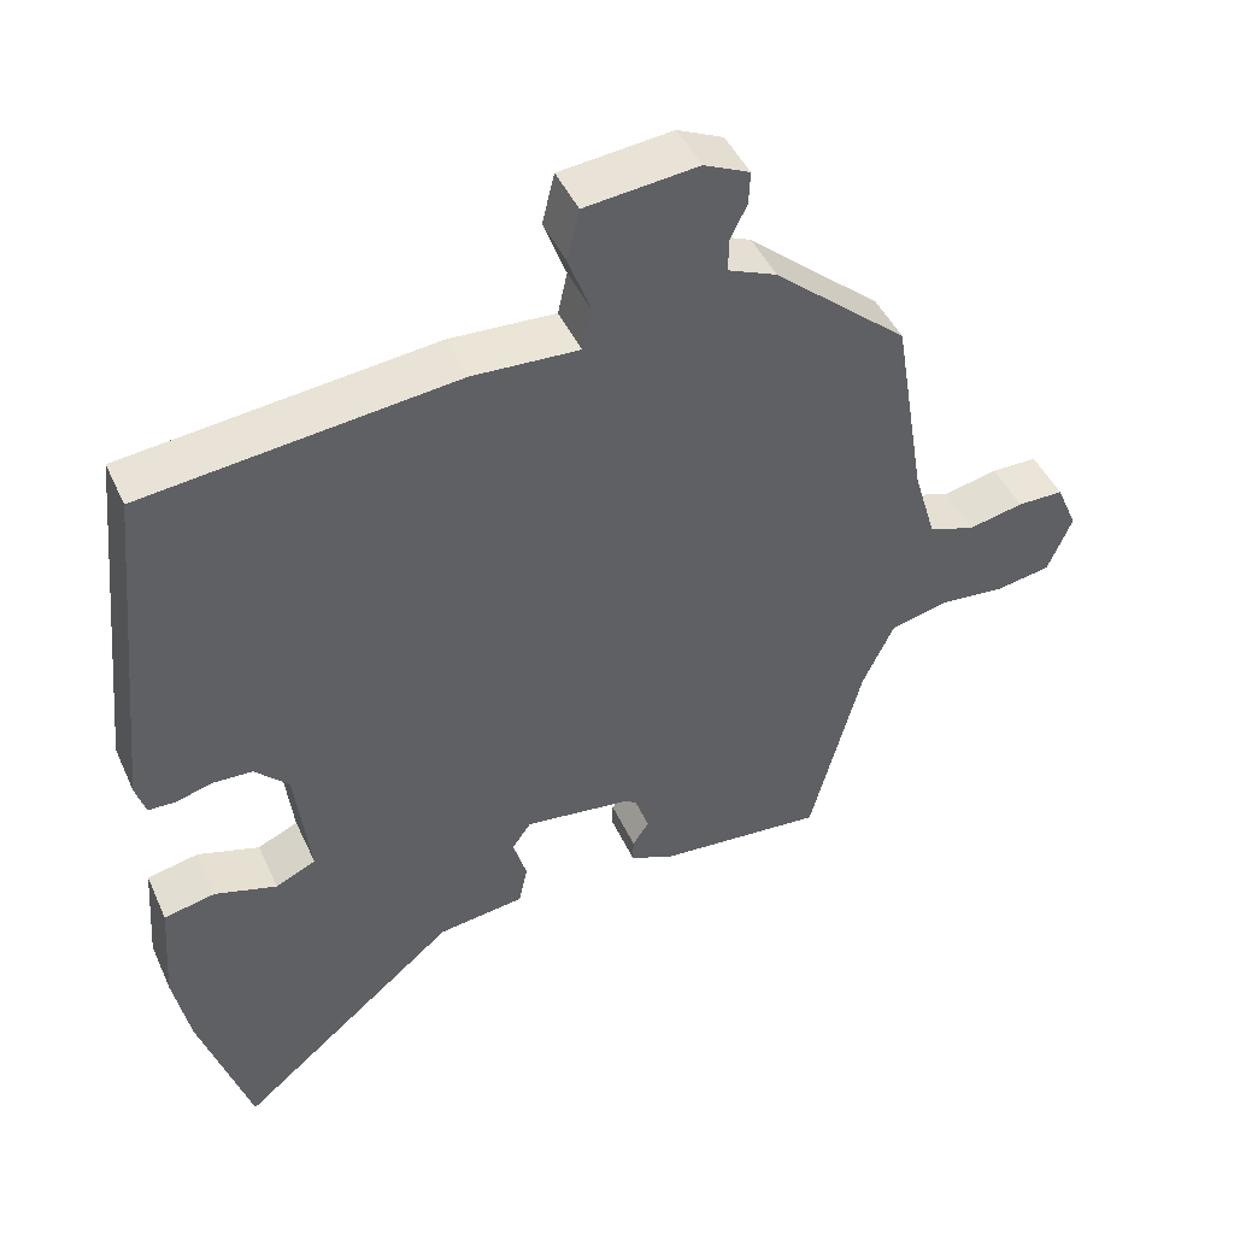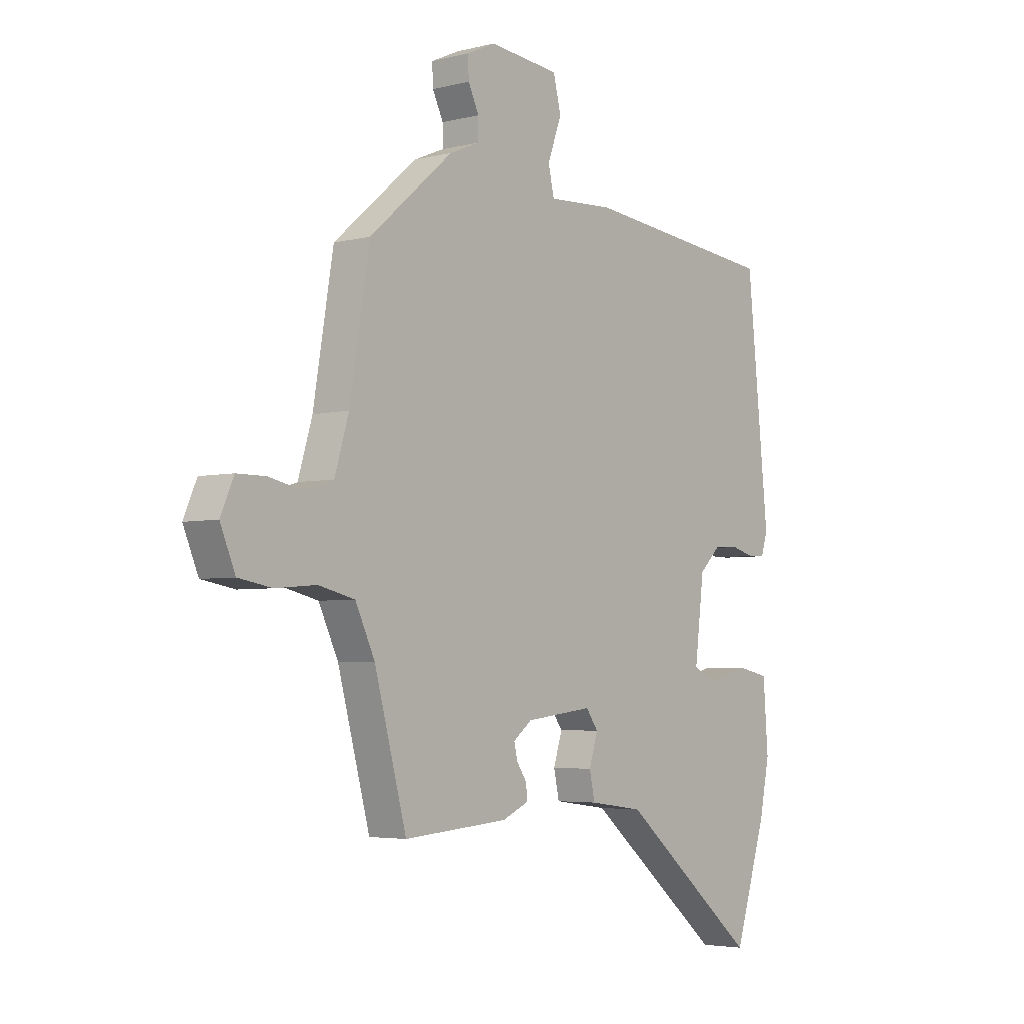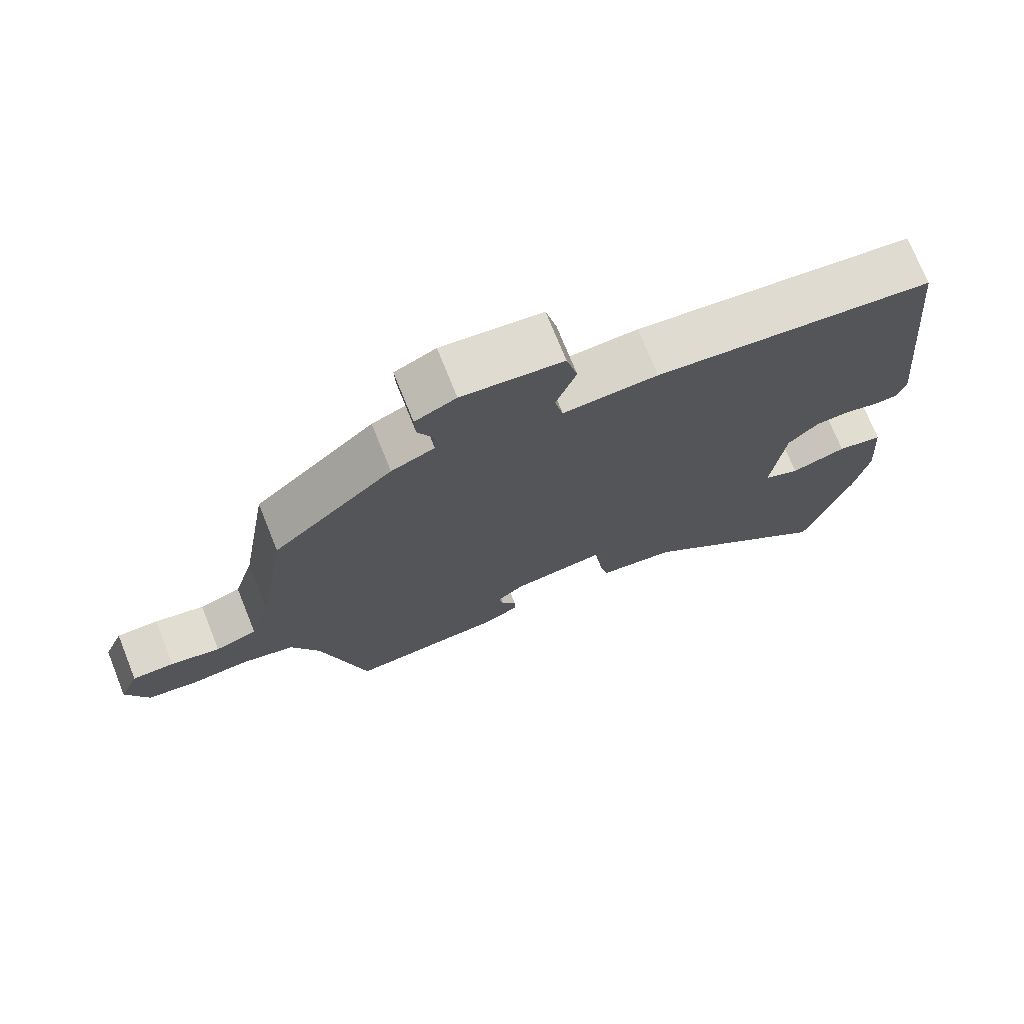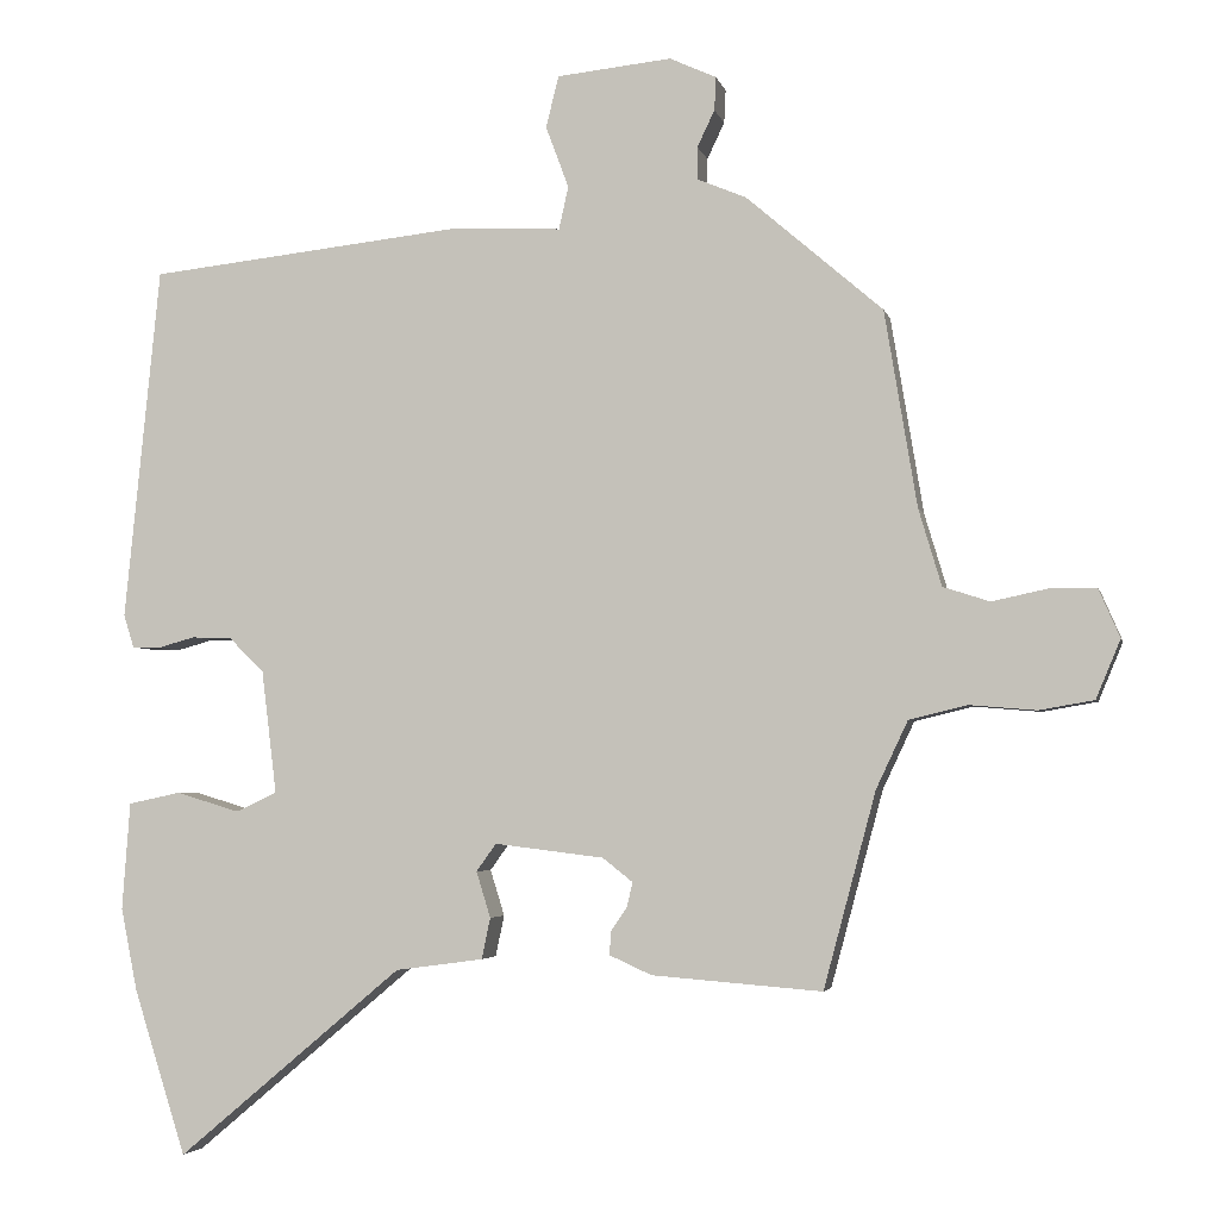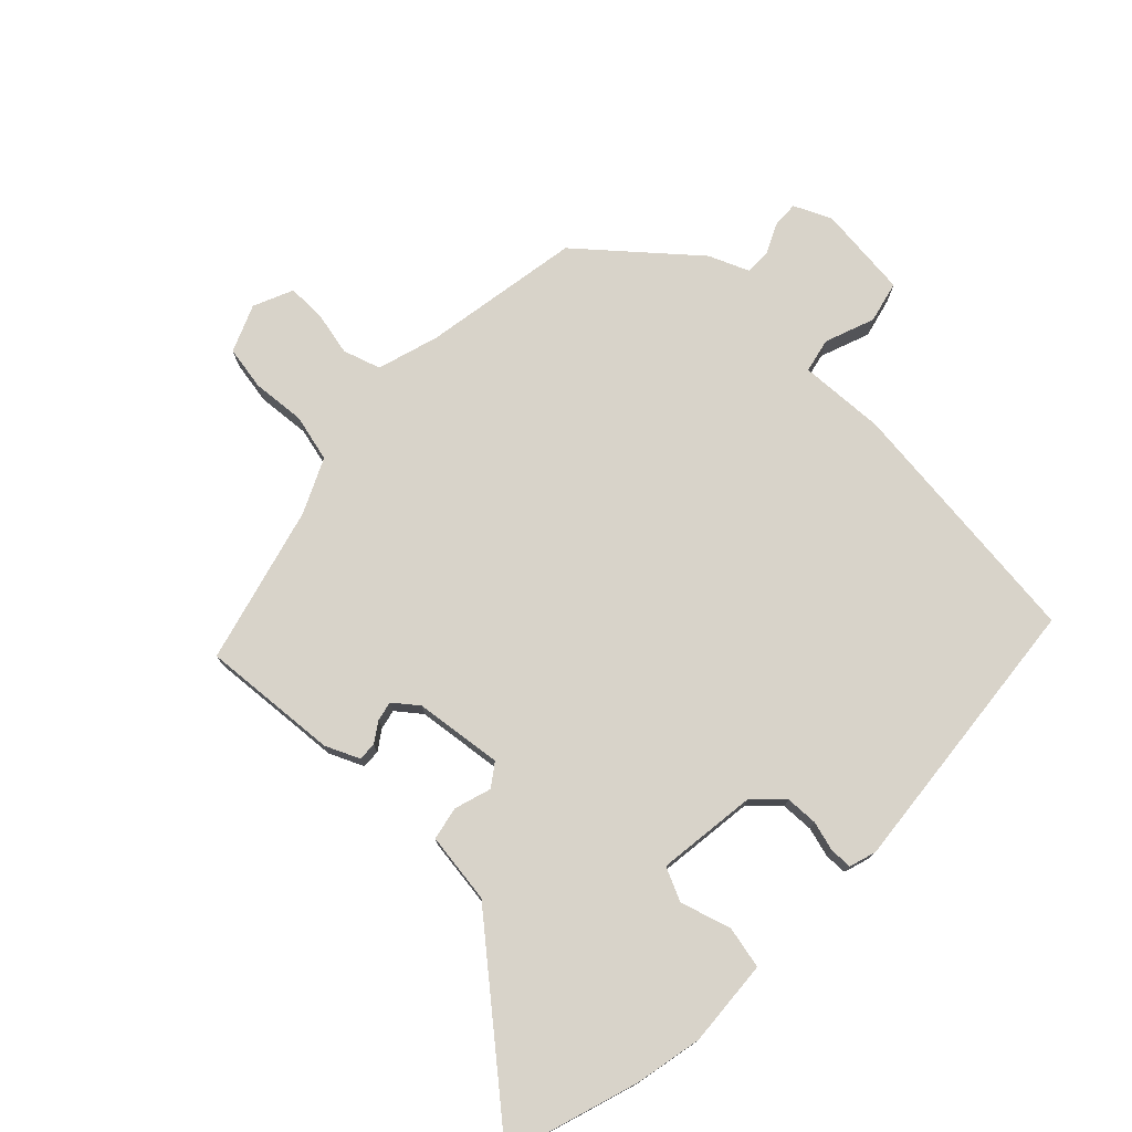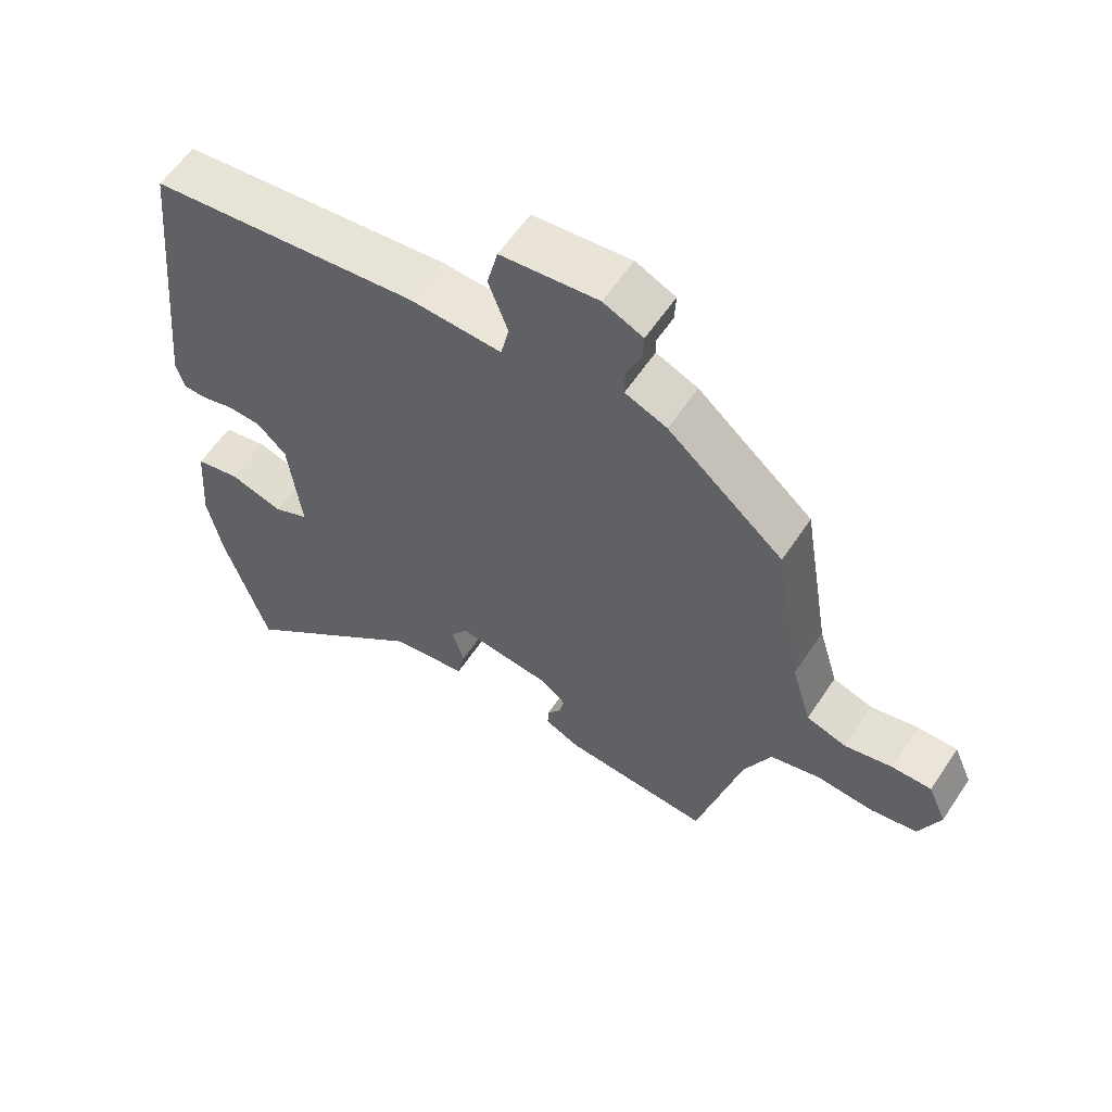
<metadata>
{"format":"obj","ext":"obj","renderer":"f3d","projection":"perspective","resolution":1024,"background":"white","views":[{"elev":45.4,"azim":-23.5,"up":"+Z"},{"elev":-4.0,"azim":129.4,"up":"+Z"},{"elev":73.1,"azim":158.1,"up":"+Z"},{"elev":-3.6,"azim":12.4,"up":"+Z"},{"elev":76.0,"azim":-135.9,"up":"+Y"},{"elev":59.0,"azim":33.4,"up":"+Z"}]}
</metadata>
<code>
v 0.467 0.07 0.371
v 0.508 0.07 0.123
v 0.537 0.07 0.026
v 0.596 0.07 0.007
v 0.666 0.07 0.022
v 0.725 0.07 0.022
v 0.752 0.07 -0.04
v 0.721 0.07 -0.114
v 0.652 0.07 -0.126
v 0.568 0.07 -0.119
v 0.494 0.07 -0.137
v 0.454 0.07 -0.222
v 0.388 0.07 -0.469
v 0.173 0.07 -0.452
v 0.12 0.07 -0.428
v 0.121 0.07 -0.399
v 0.142 0.07 -0.368
v 0.149 0.07 -0.337
v 0.111 0.07 -0.307
v -0.027 0.07 -0.29
v -0.052 0.07 -0.325
v -0.034 0.07 -0.383
v -0.045 0.07 -0.435
v -0.156 0.07 -0.45
v -0.44 0.07 -0.689
v -0.506 0.07 -0.481
v -0.527 0.07 -0.376
v -0.517 0.07 -0.24
v -0.451 0.07 -0.226
v -0.371 0.07 -0.25
v -0.319 0.07 -0.226
v -0.338 0.07 -0.07
v -0.382 0.07 -0.027
v -0.433 0.07 -0.025
v -0.48 0.07 -0.038
v -0.515 0.07 -0.037
v -0.528 0.07 0.005
v -0.483 0.07 0.452
v -0.082 0.07 0.496
v 0.054 0.07 0.489
v 0.066 0.07 0.543
v 0.037 0.07 0.621
v 0.053 0.07 0.686
v 0.198 0.07 0.701
v 0.257 0.07 0.674
v 0.255 0.07 0.632
v 0.233 0.07 0.586
v 0.233 0.07 0.545
v 0.295 0.07 0.519
v 0.467 0 0.371
v 0.508 0 0.123
v 0.537 0 0.026
v 0.596 0 0.007
v 0.666 0 0.022
v 0.725 0 0.022
v 0.752 0 -0.04
v 0.721 0 -0.114
v 0.652 0 -0.126
v 0.568 0 -0.119
v 0.494 0 -0.137
v 0.454 0 -0.222
v 0.388 0 -0.469
v 0.173 0 -0.452
v 0.12 0 -0.428
v 0.121 0 -0.399
v 0.142 0 -0.368
v 0.149 0 -0.337
v 0.111 0 -0.307
v -0.027 0 -0.29
v -0.052 0 -0.325
v -0.034 0 -0.383
v -0.045 0 -0.435
v -0.156 0 -0.45
v -0.44 0 -0.689
v -0.506 0 -0.481
v -0.527 0 -0.376
v -0.517 0 -0.24
v -0.451 0 -0.226
v -0.371 0 -0.25
v -0.319 0 -0.226
v -0.338 0 -0.07
v -0.382 0 -0.027
v -0.433 0 -0.025
v -0.48 0 -0.038
v -0.515 0 -0.037
v -0.528 0 0.005
v -0.483 0 0.452
v -0.082 0 0.496
v 0.054 0 0.489
v 0.066 0 0.543
v 0.037 0 0.621
v 0.053 0 0.686
v 0.198 0 0.701
v 0.257 0 0.674
v 0.255 0 0.632
v 0.233 0 0.586
v 0.233 0 0.545
v 0.295 0 0.519
f 48 49 1 2
f 45 46 47
f 44 45 47
f 43 44 47
f 42 43 47
f 41 42 47
f 40 41 47 48
f 38 39 40
f 37 38 40
f 36 37 40
f 35 36 40
f 34 35 40
f 48 2 3
f 40 48 3
f 34 40 3
f 33 34 3
f 28 29 30
f 27 28 30
f 26 27 30
f 25 26 30
f 24 25 30
f 24 30 31
f 23 24 31
f 22 23 31
f 21 22 31
f 20 21 31 32
f 15 16 17
f 14 15 17
f 13 14 17
f 12 13 17
f 11 12 17 18
f 8 9 10
f 7 8 10
f 6 7 10
f 5 6 10
f 4 5 10
f 4 10 11
f 3 4 11
f 33 3 11
f 32 33 11
f 20 32 11
f 19 20 11
f 11 18 19
f 51 50 98 97
f 96 95 94
f 96 94 93
f 96 93 92
f 96 92 91
f 96 91 90
f 97 96 90 89
f 89 88 87
f 89 87 86
f 89 86 85
f 89 85 84
f 89 84 83
f 52 51 97
f 52 97 89
f 52 89 83
f 52 83 82
f 79 78 77
f 79 77 76
f 79 76 75
f 79 75 74
f 79 74 73
f 80 79 73
f 80 73 72
f 80 72 71
f 80 71 70
f 81 80 70 69
f 66 65 64
f 66 64 63
f 66 63 62
f 66 62 61
f 67 66 61 60
f 59 58 57
f 59 57 56
f 59 56 55
f 59 55 54
f 59 54 53
f 60 59 53
f 60 53 52
f 60 52 82
f 60 82 81
f 60 81 69
f 60 69 68
f 68 67 60
f 1 50 51 2
f 2 51 52 3
f 3 52 53 4
f 4 53 54 5
f 5 54 55 6
f 6 55 56 7
f 7 56 57 8
f 8 57 58 9
f 9 58 59 10
f 10 59 60 11
f 11 60 61 12
f 12 61 62 13
f 13 62 63 14
f 14 63 64 15
f 15 64 65 16
f 16 65 66 17
f 17 66 67 18
f 18 67 68 19
f 19 68 69 20
f 20 69 70 21
f 21 70 71 22
f 22 71 72 23
f 23 72 73 24
f 24 73 74 25
f 25 74 75 26
f 26 75 76 27
f 27 76 77 28
f 28 77 78 29
f 29 78 79 30
f 30 79 80 31
f 31 80 81 32
f 32 81 82 33
f 33 82 83 34
f 34 83 84 35
f 35 84 85 36
f 36 85 86 37
f 37 86 87 38
f 38 87 88 39
f 39 88 89 40
f 40 89 90 41
f 41 90 91 42
f 42 91 92 43
f 43 92 93 44
f 44 93 94 45
f 45 94 95 46
f 46 95 96 47
f 47 96 97 48
f 48 97 98 49
f 49 98 50 1

</code>
